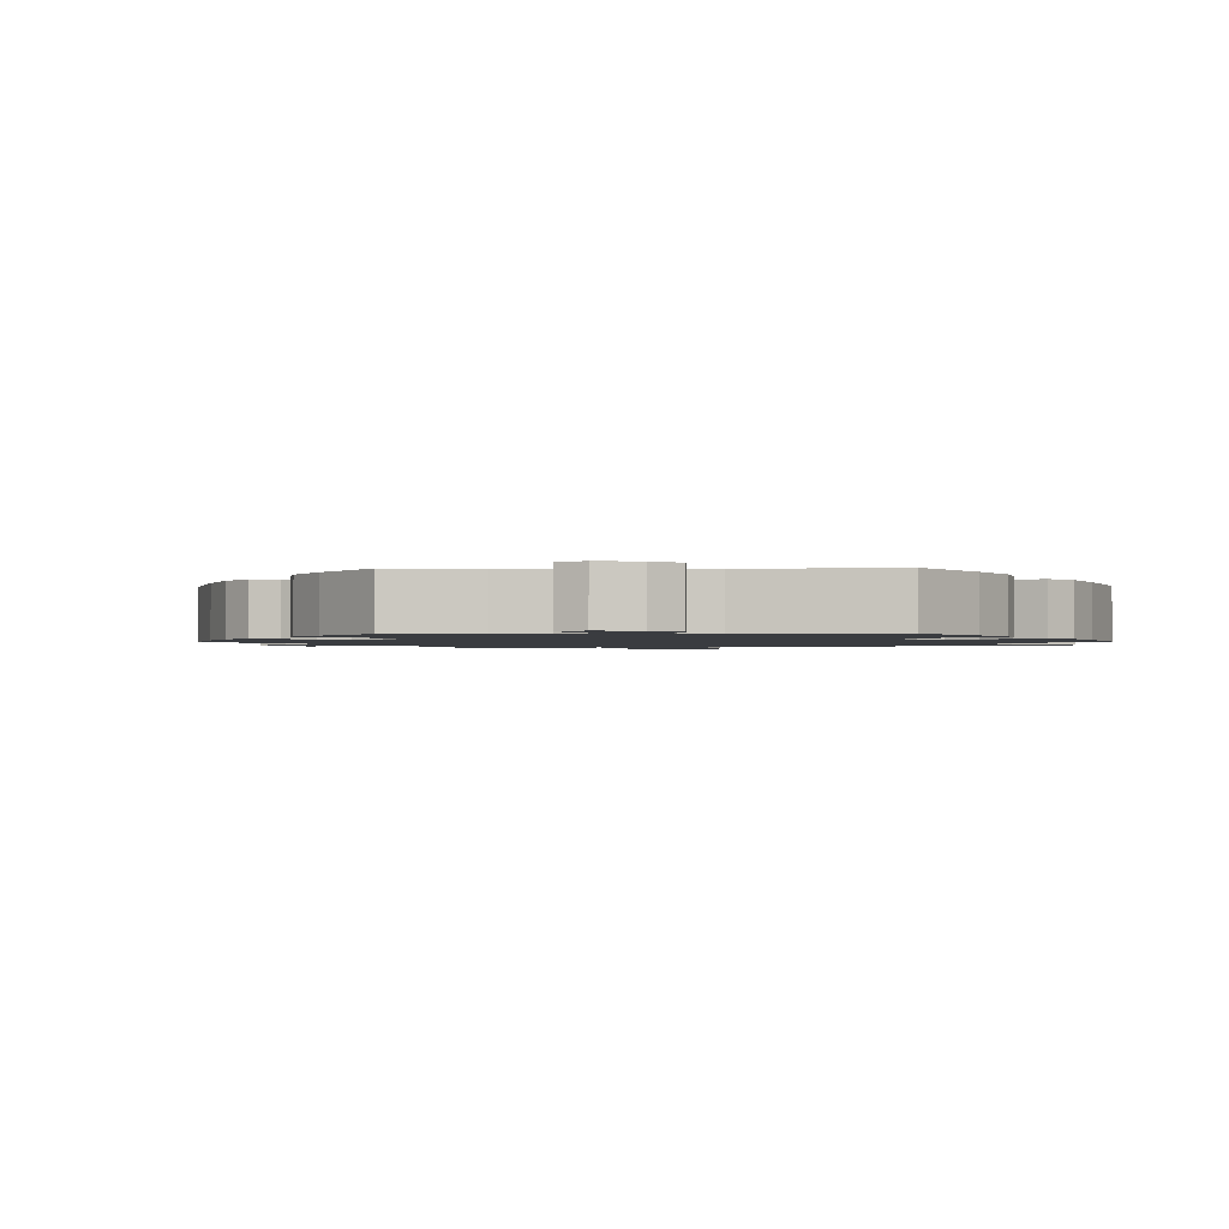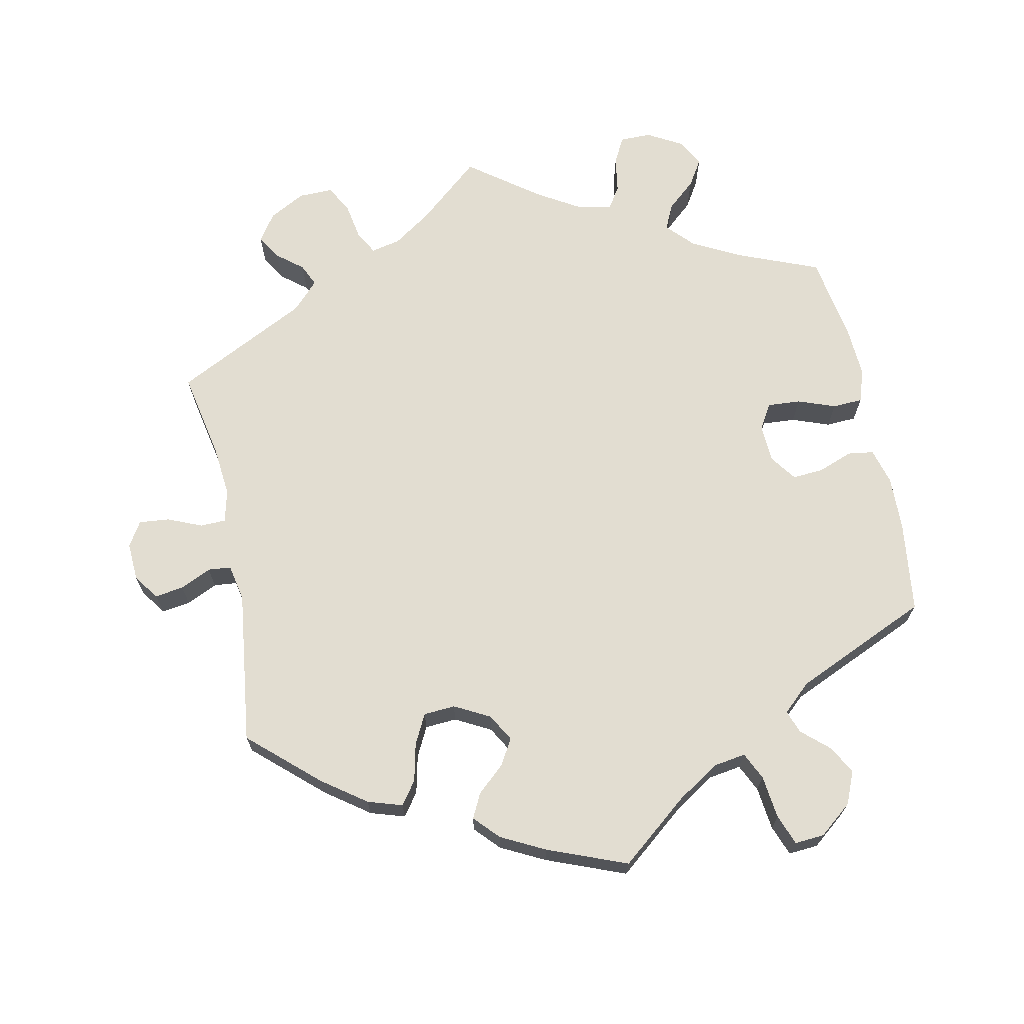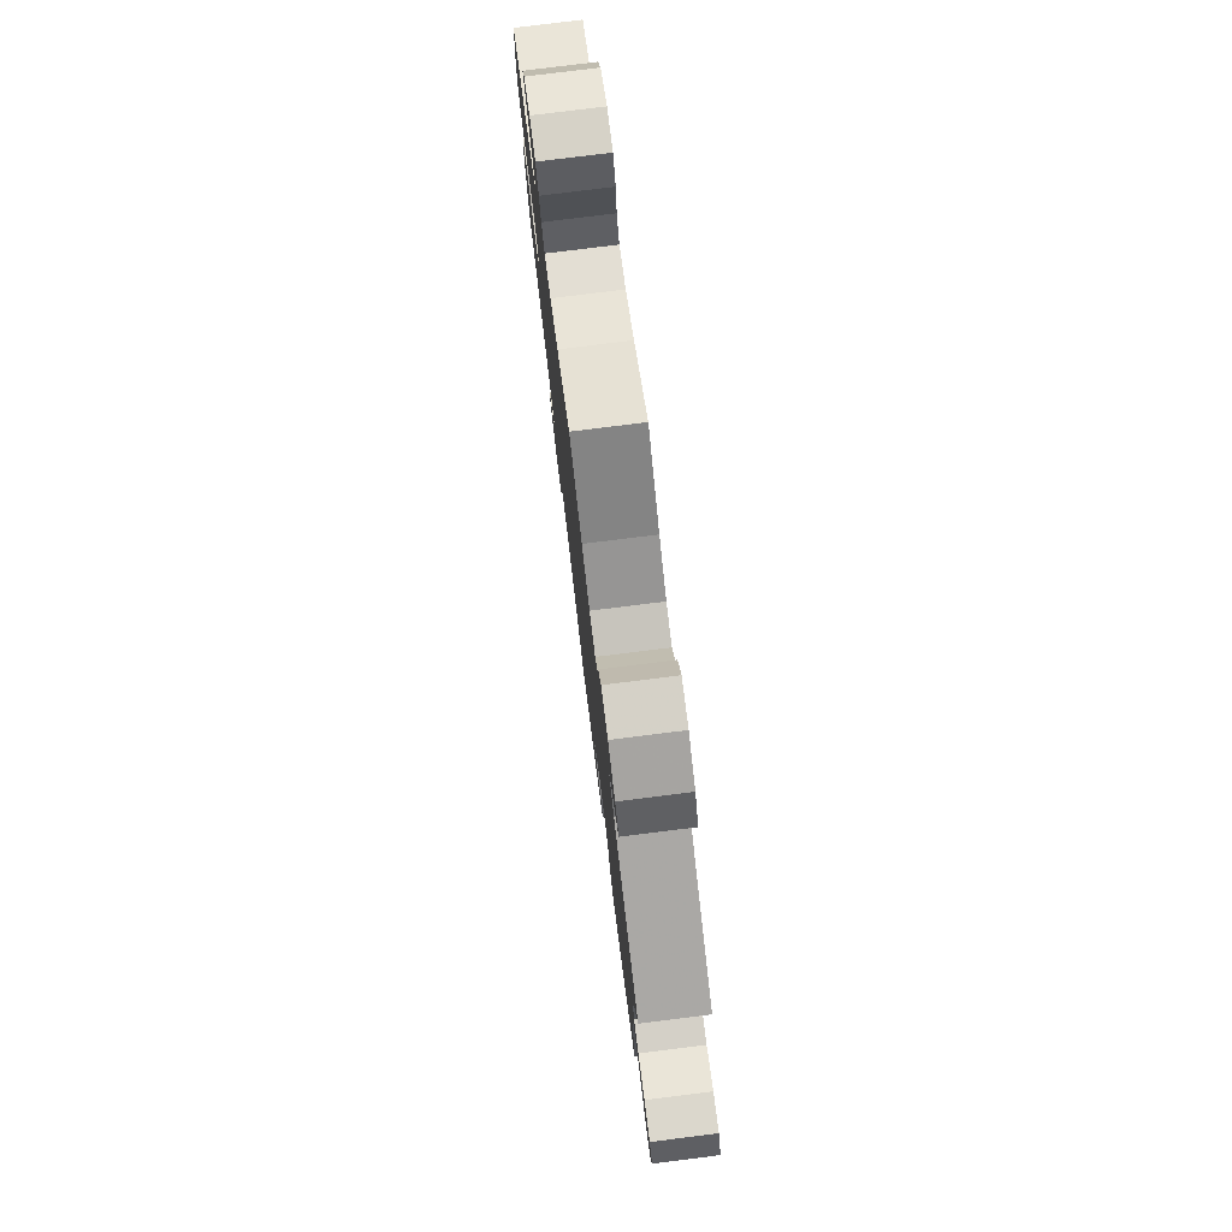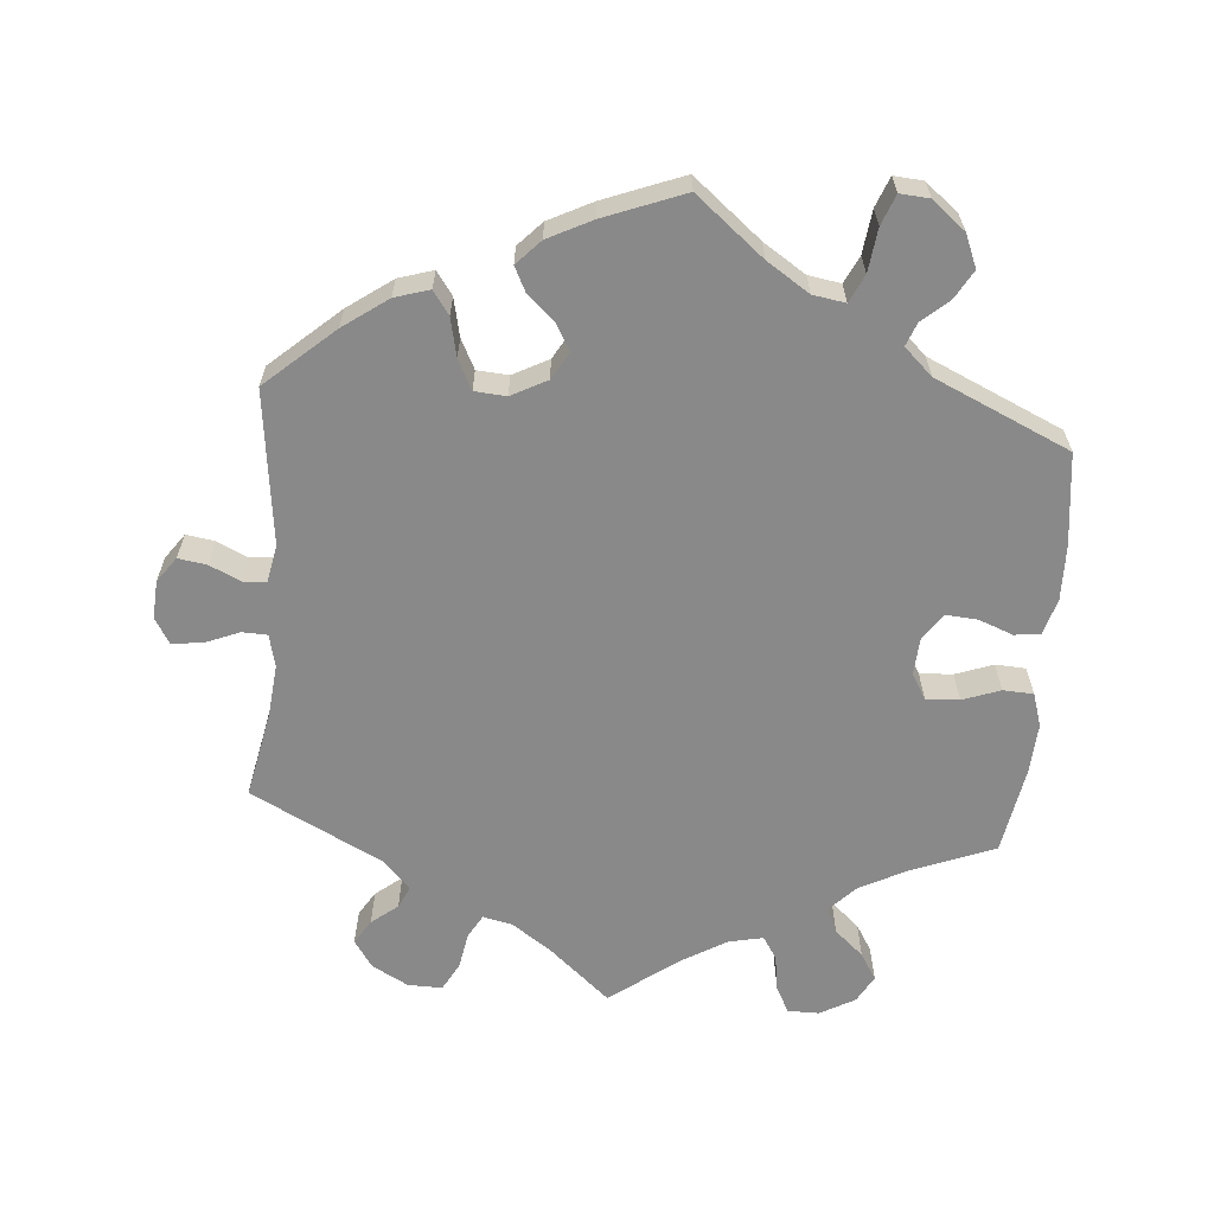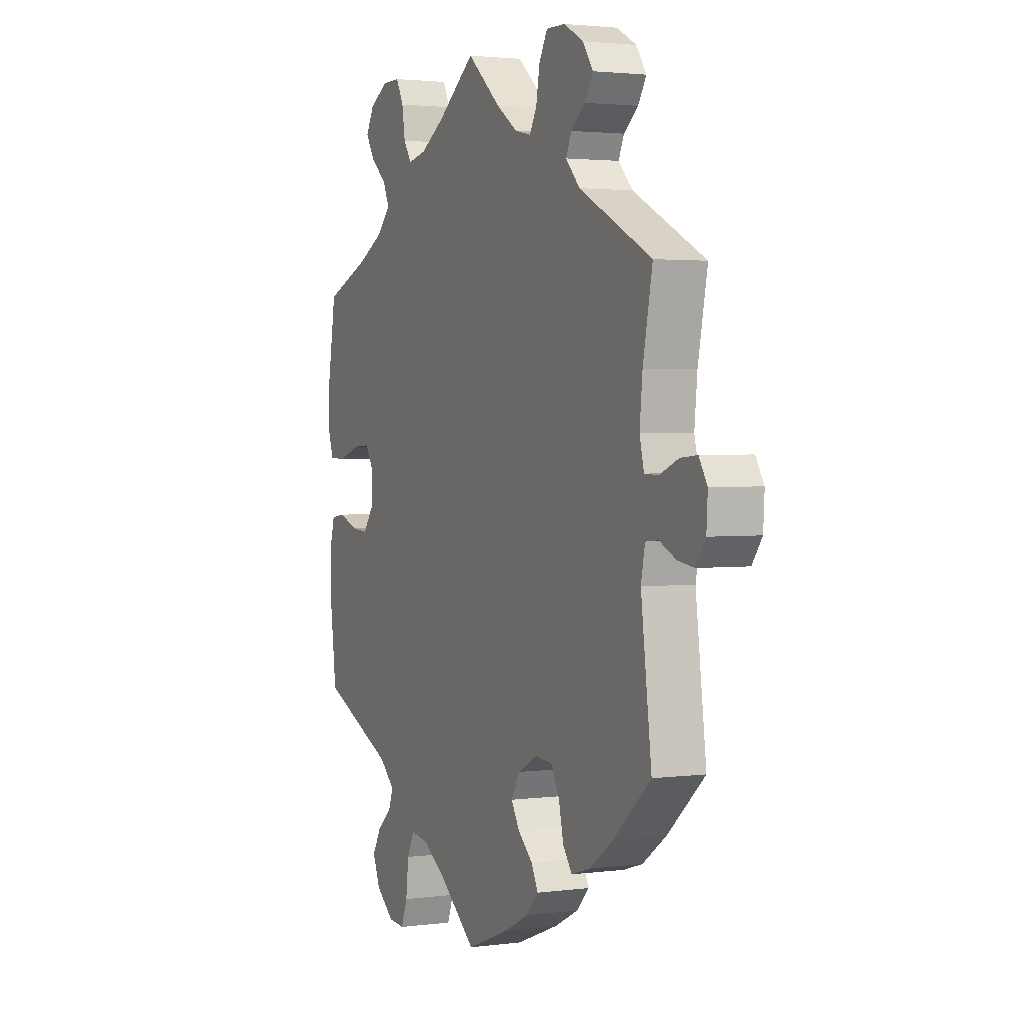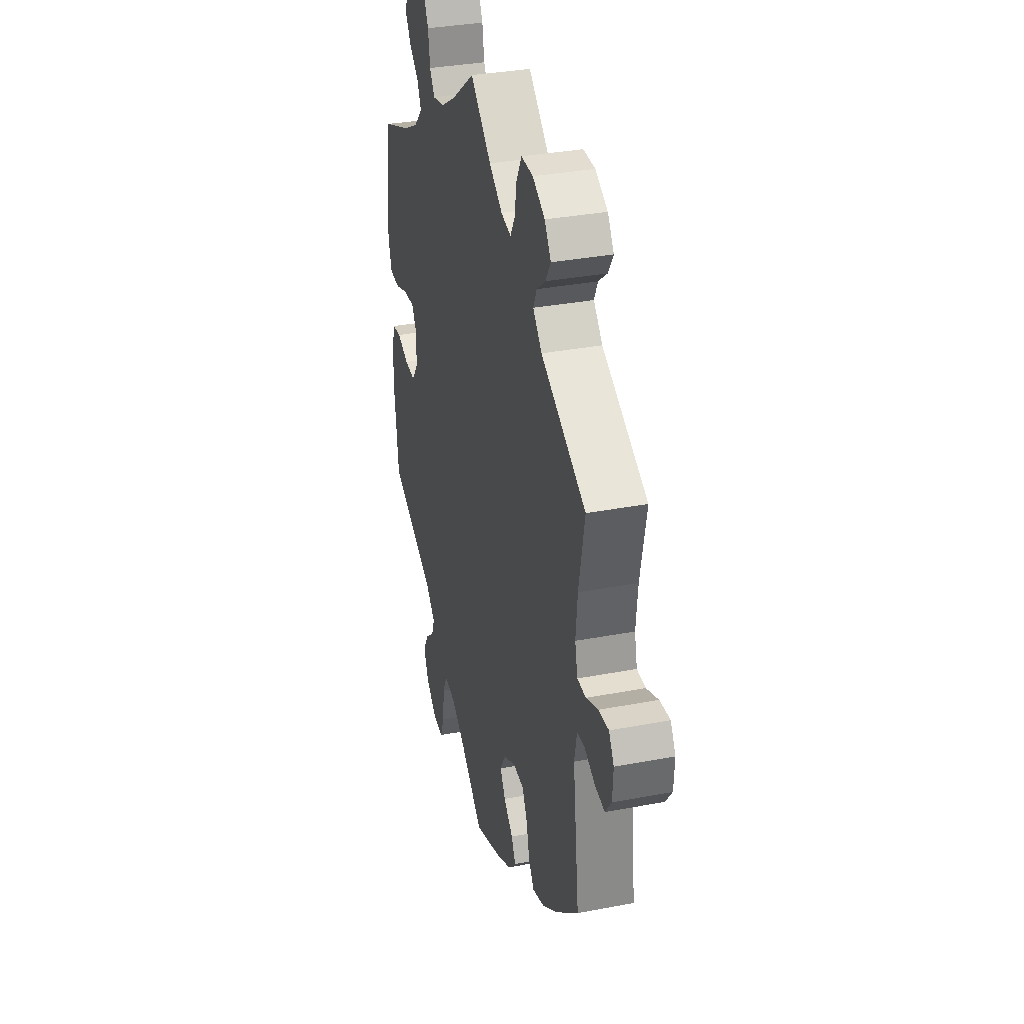
<metadata>
{"format":"obj","ext":"obj","renderer":"f3d","projection":"perspective","resolution":1024,"background":"white","views":[{"elev":-1.6,"azim":-148.3,"up":"+Y"},{"elev":68.6,"azim":168.4,"up":"+Y"},{"elev":78.6,"azim":82.9,"up":"+Z"},{"elev":-63.1,"azim":175.0,"up":"+Y"},{"elev":2.4,"azim":65.3,"up":"+Z"},{"elev":34.0,"azim":75.5,"up":"+Z"}]}
</metadata>
<code>
v -0.385 0.07 0.335
v -0.32 0.07 0.369
v -0.285 0.07 0.406
v -0.301 0.07 0.441
v -0.341 0.07 0.476
v -0.364 0.07 0.513
v -0.343 0.07 0.551
v -0.295 0.07 0.578
v -0.251 0.07 0.578
v -0.232 0.07 0.541
v -0.224 0.07 0.491
v -0.204 0.07 0.46
v -0.157 0.07 0.47
v -0.097 0.07 0.506
v 0 0.07 0.578
v 0.085 0.07 0.505
v 0.139 0.07 0.468
v 0.18 0.07 0.459
v 0.198 0.07 0.491
v 0.207 0.07 0.542
v 0.228 0.07 0.581
v 0.276 0.07 0.58
v 0.326 0.07 0.553
v 0.352 0.07 0.515
v 0.331 0.07 0.481
v 0.295 0.07 0.452
v 0.281 0.07 0.421
v 0.317 0.07 0.383
v 0.501 0.07 0.29
v 0.477 0.07 0.169
v 0.47 0.07 0.097
v 0.481 0.07 0.052
v 0.516 0.07 0.051
v 0.564 0.07 0.071
v 0.606 0.07 0.075
v 0.627 0.07 0.041
v 0.624 0.07 -0.012
v 0.599 0.07 -0.047
v 0.559 0.07 -0.041
v 0.516 0.07 -0.021
v 0.484 0.07 -0.024
v 0.474 0.07 -0.075
v 0.501 0.07 -0.288
v 0.407 0.07 -0.372
v 0.346 0.07 -0.416
v 0.298 0.07 -0.431
v 0.275 0.07 -0.399
v 0.263 0.07 -0.346
v 0.242 0.07 -0.305
v 0.198 0.07 -0.302
v 0.149 0.07 -0.328
v 0.127 0.07 -0.366
v 0.148 0.07 -0.402
v 0.186 0.07 -0.436
v 0.203 0.07 -0.47
v 0.171 0.07 -0.504
v 0.11 0.07 -0.535
v 0 0.07 -0.578
v -0.094 0.07 -0.502
v -0.153 0.07 -0.464
v -0.198 0.07 -0.457
v -0.216 0.07 -0.495
v -0.223 0.07 -0.555
v -0.239 0.07 -0.597
v -0.28 0.07 -0.594
v -0.326 0.07 -0.557
v -0.345 0.07 -0.512
v -0.323 0.07 -0.473
v -0.286 0.07 -0.44
v -0.274 0.07 -0.408
v -0.313 0.07 -0.372
v -0.5 0.07 -0.289
v -0.516 0.07 -0.162
v -0.518 0.07 -0.086
v -0.504 0.07 -0.036
v -0.468 0.07 -0.031
v -0.42 0.07 -0.049
v -0.377 0.07 -0.052
v -0.351 0.07 -0.016
v -0.348 0.07 0.037
v -0.369 0.07 0.072
v -0.415 0.07 0.069
v -0.467 0.07 0.05
v -0.509 0.07 0.052
v -0.524 0.07 0.098
v -0.52 0.07 0.169
v -0.5 0.07 0.289
v -0.385 0 0.335
v -0.32 0 0.369
v -0.285 0 0.406
v -0.301 0 0.441
v -0.341 0 0.476
v -0.364 0 0.513
v -0.343 0 0.551
v -0.295 0 0.578
v -0.251 0 0.578
v -0.232 0 0.541
v -0.224 0 0.491
v -0.204 0 0.46
v -0.157 0 0.47
v -0.097 0 0.506
v 0 0 0.578
v 0.085 0 0.505
v 0.139 0 0.468
v 0.18 0 0.459
v 0.198 0 0.491
v 0.207 0 0.542
v 0.228 0 0.581
v 0.276 0 0.58
v 0.326 0 0.553
v 0.352 0 0.515
v 0.331 0 0.481
v 0.295 0 0.452
v 0.281 0 0.421
v 0.317 0 0.383
v 0.501 0 0.29
v 0.477 0 0.169
v 0.47 0 0.097
v 0.481 0 0.052
v 0.516 0 0.051
v 0.564 0 0.071
v 0.606 0 0.075
v 0.627 0 0.041
v 0.624 0 -0.012
v 0.599 0 -0.047
v 0.559 0 -0.041
v 0.516 0 -0.021
v 0.484 0 -0.024
v 0.474 0 -0.075
v 0.501 0 -0.288
v 0.407 0 -0.372
v 0.346 0 -0.416
v 0.298 0 -0.431
v 0.275 0 -0.399
v 0.263 0 -0.346
v 0.242 0 -0.305
v 0.198 0 -0.302
v 0.149 0 -0.328
v 0.127 0 -0.366
v 0.148 0 -0.402
v 0.186 0 -0.436
v 0.203 0 -0.47
v 0.171 0 -0.504
v 0.11 0 -0.535
v 0 0 -0.578
v -0.094 0 -0.502
v -0.153 0 -0.464
v -0.198 0 -0.457
v -0.216 0 -0.495
v -0.223 0 -0.555
v -0.239 0 -0.597
v -0.28 0 -0.594
v -0.326 0 -0.557
v -0.345 0 -0.512
v -0.323 0 -0.473
v -0.286 0 -0.44
v -0.274 0 -0.408
v -0.313 0 -0.372
v -0.5 0 -0.289
v -0.516 0 -0.162
v -0.518 0 -0.086
v -0.504 0 -0.036
v -0.468 0 -0.031
v -0.42 0 -0.049
v -0.377 0 -0.052
v -0.351 0 -0.016
v -0.348 0 0.037
v -0.369 0 0.072
v -0.415 0 0.069
v -0.467 0 0.05
v -0.509 0 0.052
v -0.524 0 0.098
v -0.52 0 0.169
v -0.5 0 0.289
f 86 87 1
f 85 86 1 2
f 82 83 84 85
f 81 82 85 2
f 80 81 2 3
f 79 80 3
f 74 75 76 77
f 74 77 78
f 71 72 73 74
f 70 71 74 78
f 66 67 68 69
f 66 69 70
f 65 66 70
f 62 63 64 65
f 61 62 65 70
f 60 61 70 78
f 56 57 58 59
f 53 54 55 56
f 52 53 56 59
f 51 52 59 60
f 45 46 47 48
f 45 48 49
f 42 43 44 45
f 41 42 45 49
f 37 38 39 40
f 35 36 37 40
f 33 34 35 40
f 32 33 40 41
f 31 32 41 49
f 28 29 30
f 27 28 30 31
f 23 24 25 26
f 23 26 27
f 22 23 27
f 19 20 21 22
f 18 19 22 27
f 17 18 27 31
f 14 15 16
f 13 14 16 17
f 12 13 17 31
f 8 9 10 11
f 8 11 12
f 7 8 12
f 4 5 6 7
f 3 4 7 12
f 79 3 12 31
f 50 51 60 78
f 50 78 79
f 31 49 50 79
f 88 174 173
f 89 88 173 172
f 172 171 170 169
f 89 172 169 168
f 90 89 168 167
f 90 167 166
f 164 163 162 161
f 165 164 161
f 161 160 159 158
f 165 161 158 157
f 156 155 154 153
f 157 156 153
f 157 153 152
f 152 151 150 149
f 157 152 149 148
f 165 157 148 147
f 146 145 144 143
f 143 142 141 140
f 146 143 140 139
f 147 146 139 138
f 135 134 133 132
f 136 135 132
f 132 131 130 129
f 136 132 129 128
f 127 126 125 124
f 127 124 123 122
f 127 122 121 120
f 128 127 120 119
f 136 128 119 118
f 117 116 115
f 118 117 115 114
f 113 112 111 110
f 114 113 110
f 114 110 109
f 109 108 107 106
f 114 109 106 105
f 118 114 105 104
f 103 102 101
f 104 103 101 100
f 118 104 100 99
f 98 97 96 95
f 99 98 95
f 99 95 94
f 94 93 92 91
f 99 94 91 90
f 118 99 90 166
f 165 147 138 137
f 166 165 137
f 166 137 136 118
f 1 88 89 2
f 2 89 90 3
f 3 90 91 4
f 4 91 92 5
f 5 92 93 6
f 6 93 94 7
f 7 94 95 8
f 8 95 96 9
f 9 96 97 10
f 10 97 98 11
f 11 98 99 12
f 12 99 100 13
f 13 100 101 14
f 14 101 102 15
f 15 102 103 16
f 16 103 104 17
f 17 104 105 18
f 18 105 106 19
f 19 106 107 20
f 20 107 108 21
f 21 108 109 22
f 22 109 110 23
f 23 110 111 24
f 24 111 112 25
f 25 112 113 26
f 26 113 114 27
f 27 114 115 28
f 28 115 116 29
f 29 116 117 30
f 30 117 118 31
f 31 118 119 32
f 32 119 120 33
f 33 120 121 34
f 34 121 122 35
f 35 122 123 36
f 36 123 124 37
f 37 124 125 38
f 38 125 126 39
f 39 126 127 40
f 40 127 128 41
f 41 128 129 42
f 42 129 130 43
f 43 130 131 44
f 44 131 132 45
f 45 132 133 46
f 46 133 134 47
f 47 134 135 48
f 48 135 136 49
f 49 136 137 50
f 50 137 138 51
f 51 138 139 52
f 52 139 140 53
f 53 140 141 54
f 54 141 142 55
f 55 142 143 56
f 56 143 144 57
f 57 144 145 58
f 58 145 146 59
f 59 146 147 60
f 60 147 148 61
f 61 148 149 62
f 62 149 150 63
f 63 150 151 64
f 64 151 152 65
f 65 152 153 66
f 66 153 154 67
f 67 154 155 68
f 68 155 156 69
f 69 156 157 70
f 70 157 158 71
f 71 158 159 72
f 72 159 160 73
f 73 160 161 74
f 74 161 162 75
f 75 162 163 76
f 76 163 164 77
f 77 164 165 78
f 78 165 166 79
f 79 166 167 80
f 80 167 168 81
f 81 168 169 82
f 82 169 170 83
f 83 170 171 84
f 84 171 172 85
f 85 172 173 86
f 86 173 174 87
f 87 174 88 1

</code>
